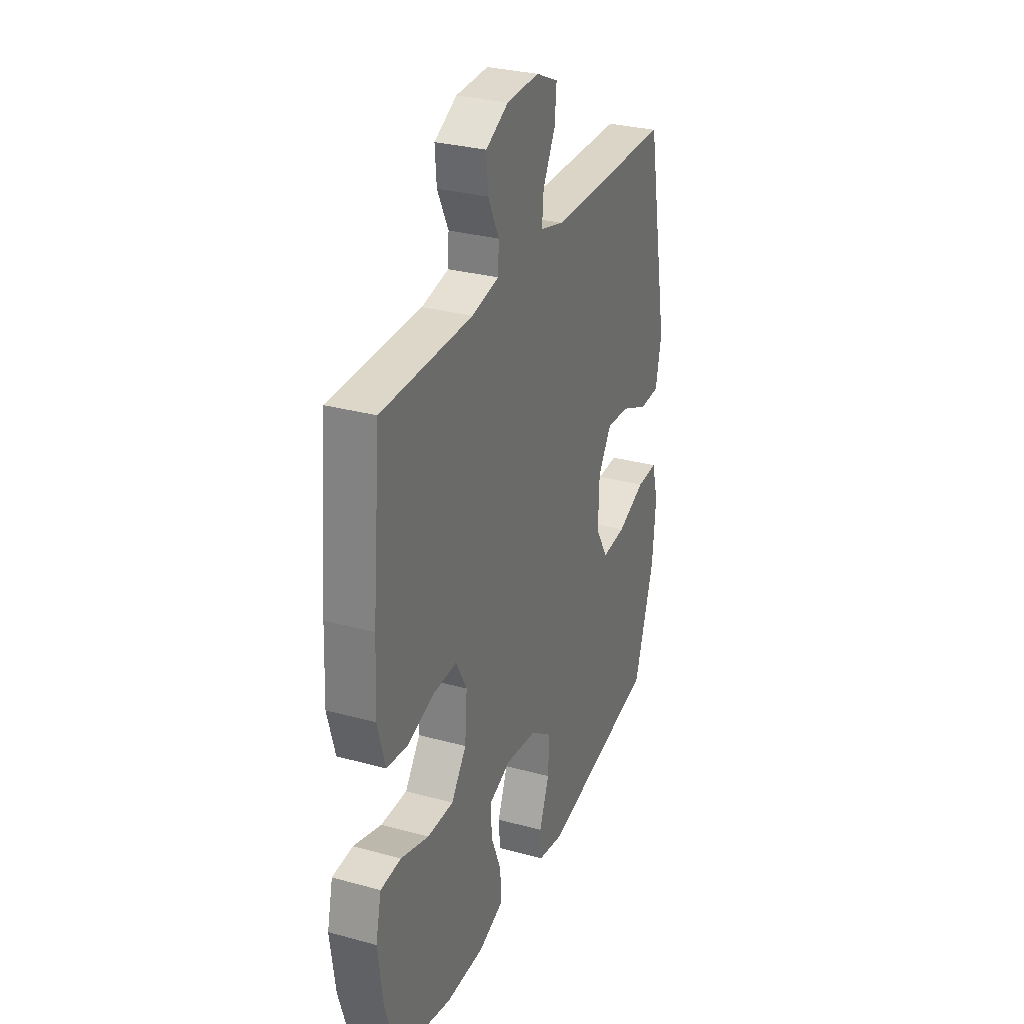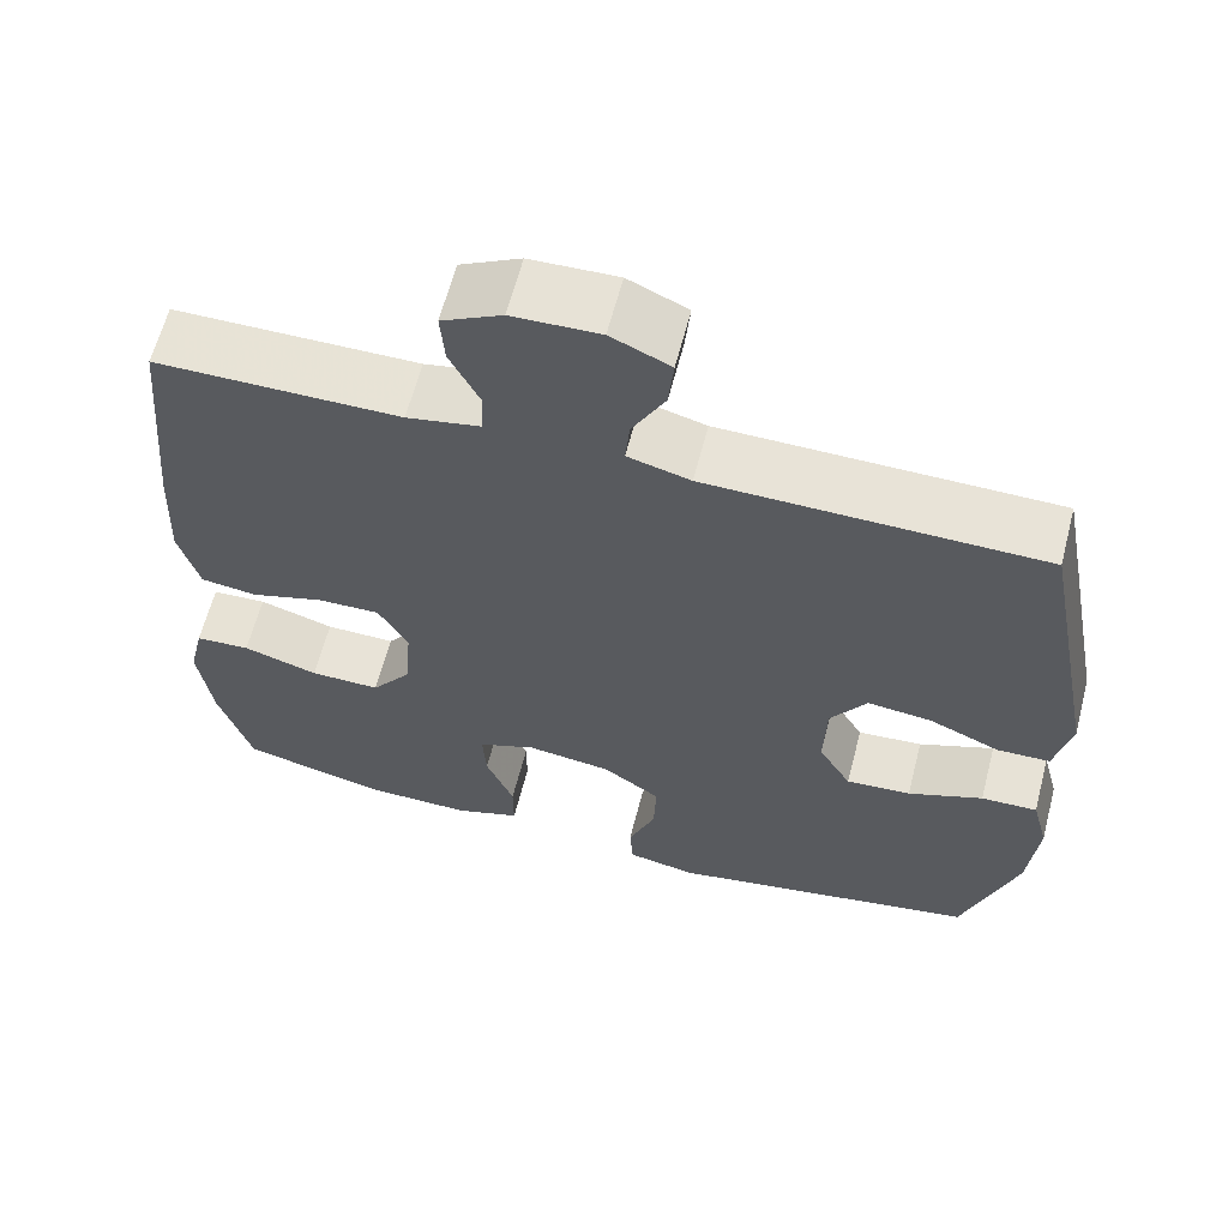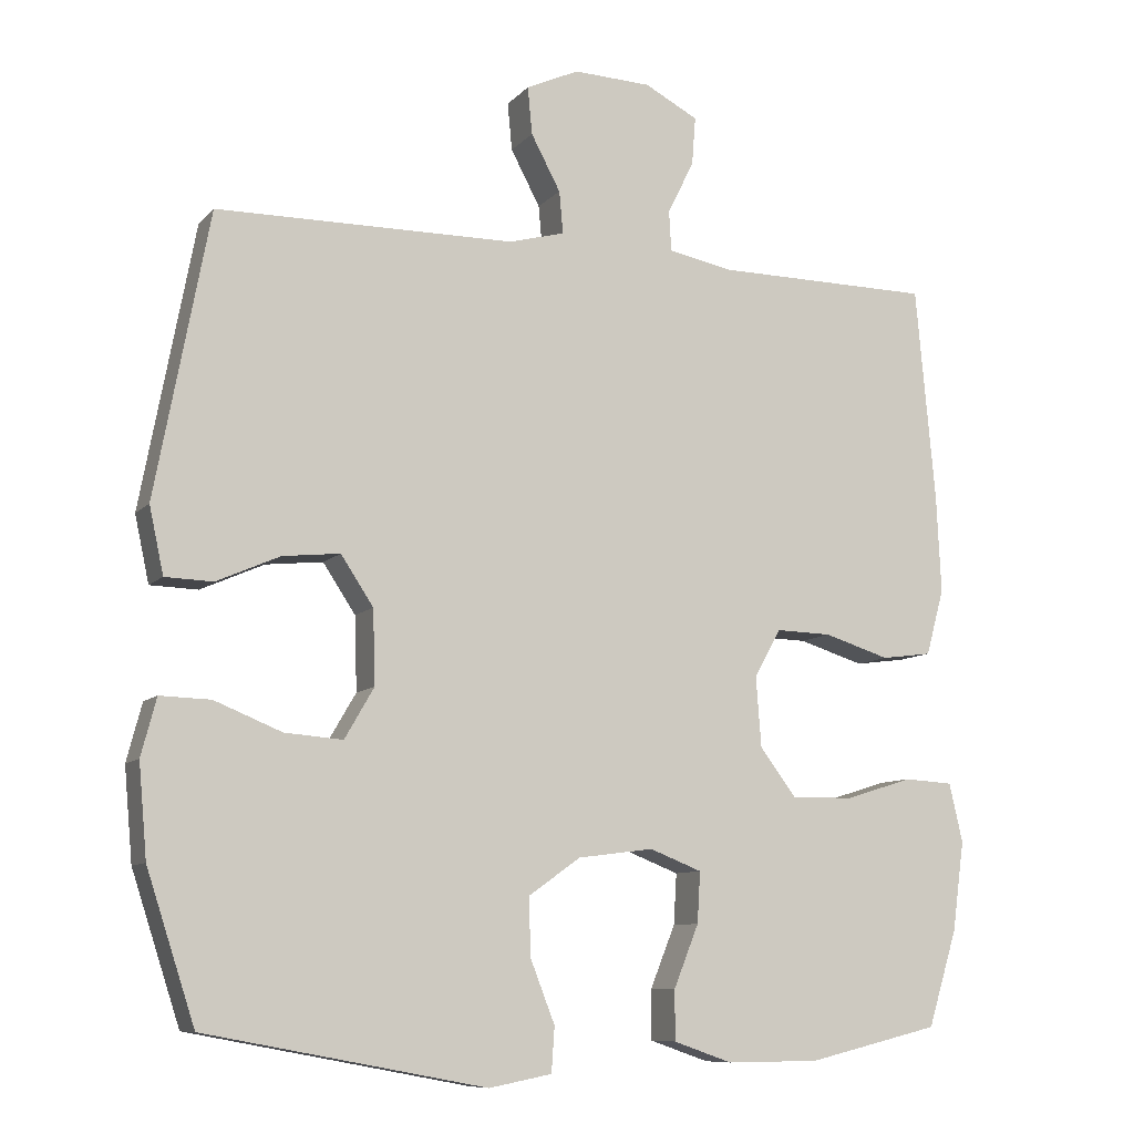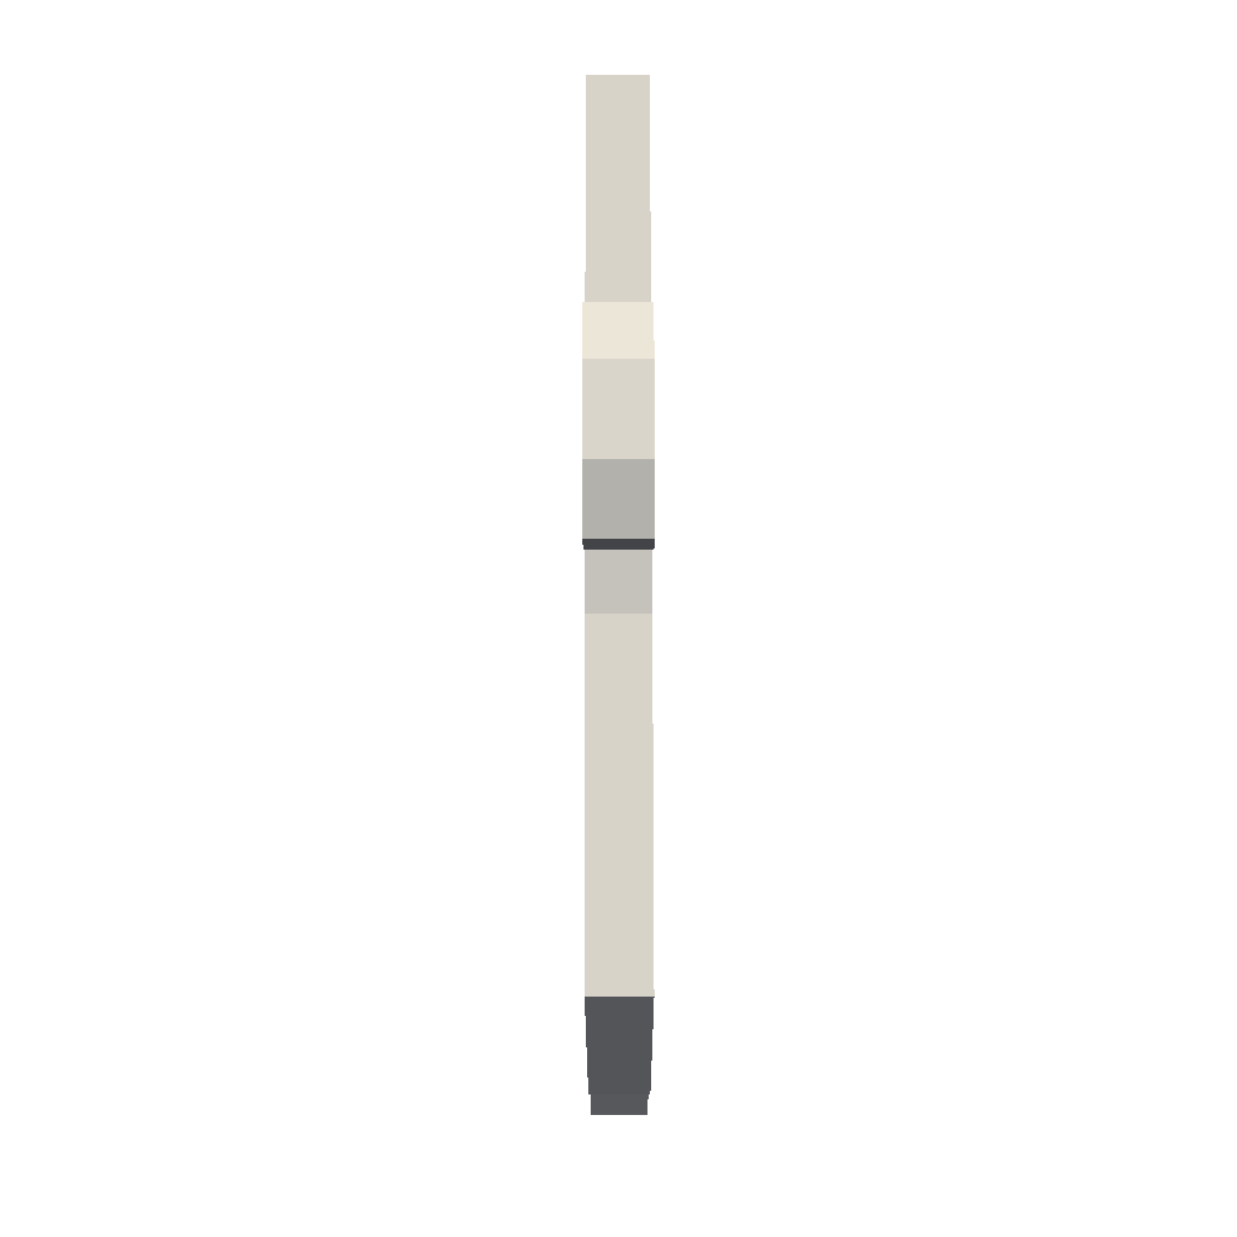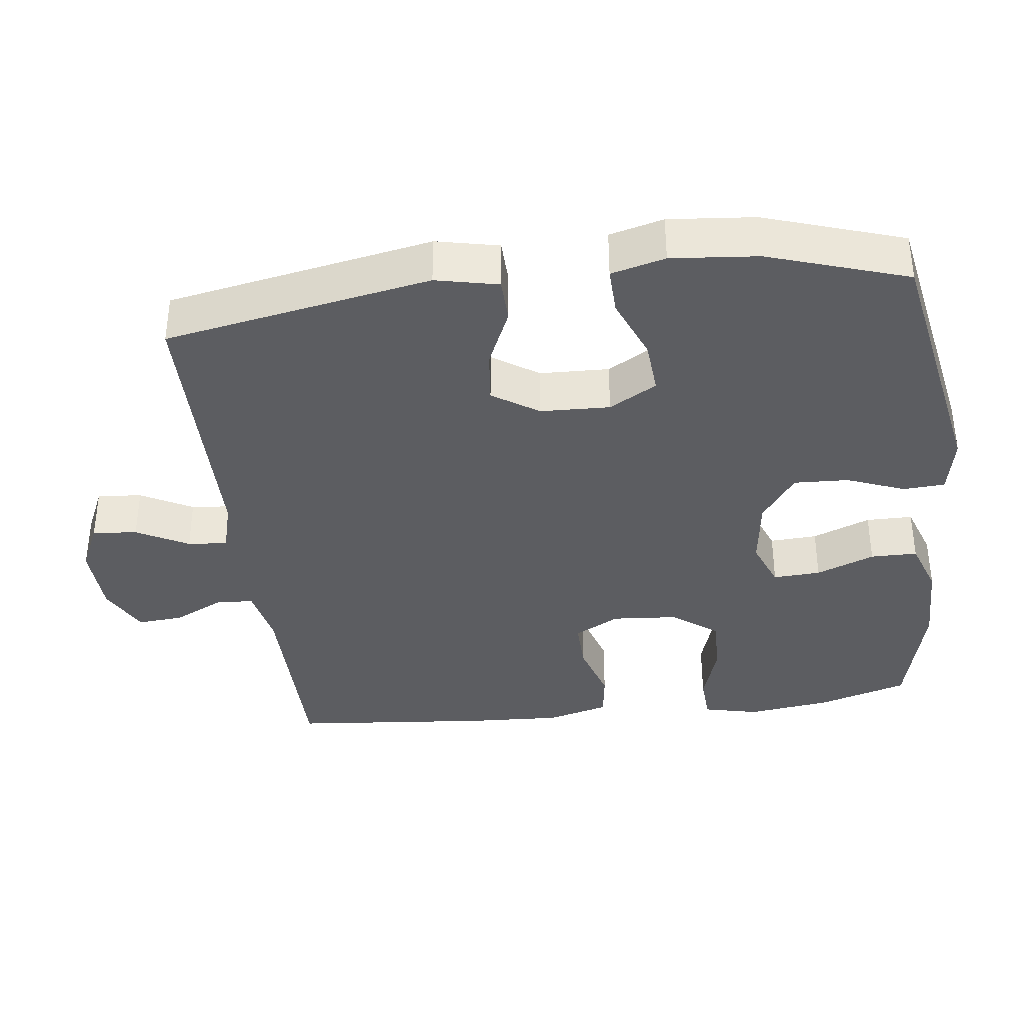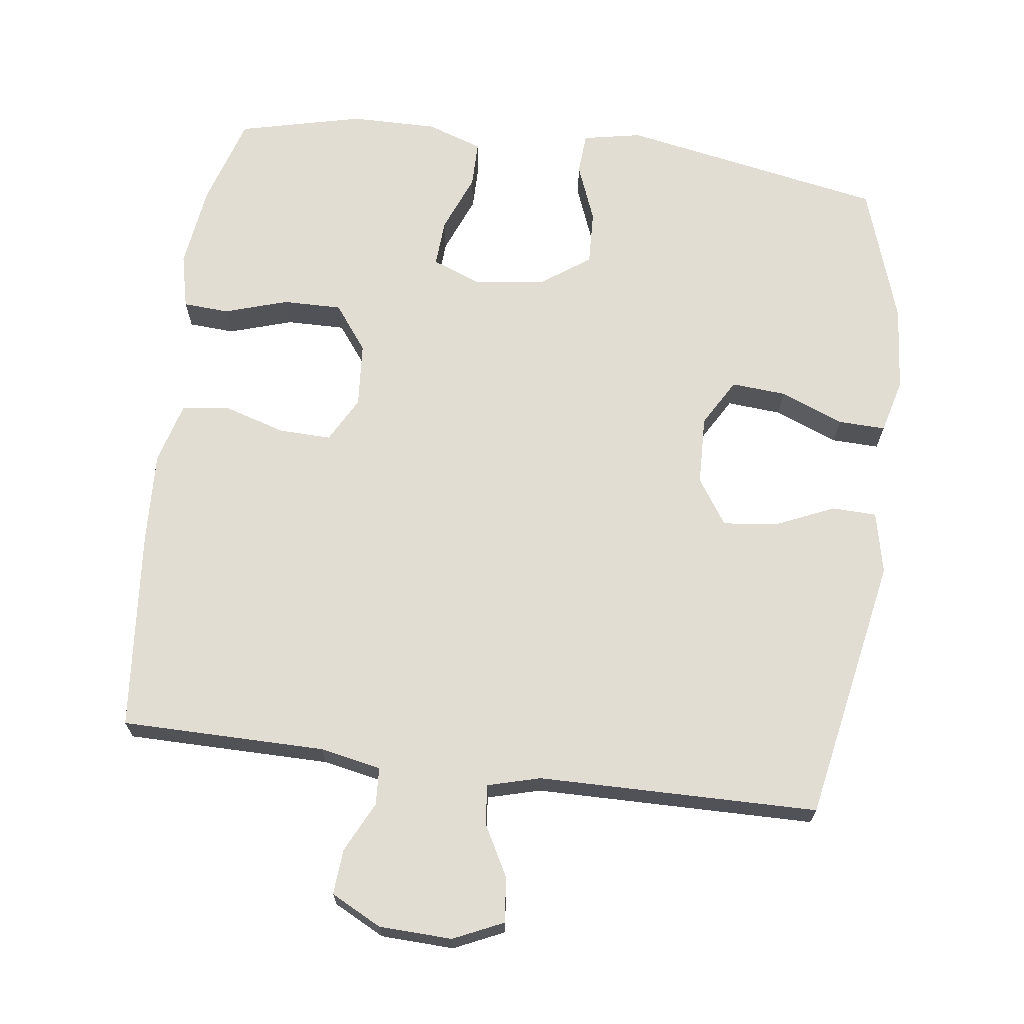
<metadata>
{"format":"obj","ext":"obj","renderer":"f3d","projection":"perspective","resolution":1024,"background":"white","views":[{"elev":30.0,"azim":-68.2,"up":"+Z"},{"elev":62.5,"azim":14.5,"up":"+Z"},{"elev":-9.2,"azim":156.6,"up":"+Z"},{"elev":76.5,"azim":89.9,"up":"+Z"},{"elev":-36.8,"azim":97.0,"up":"+Y"},{"elev":68.3,"azim":7.4,"up":"+Y"}]}
</metadata>
<code>
v -0.5 0.07 -0.5
v -0.539 0.07 -0.373
v -0.555 0.07 -0.255
v -0.537 0.07 -0.177
v -0.472 0.07 -0.173
v -0.383 0.07 -0.201
v -0.3 0.07 -0.202
v -0.252 0.07 -0.138
v -0.245 0.07 -0.046
v -0.28 0.07 0.018
v -0.354 0.07 0.016
v -0.441 0.07 -0.011
v -0.508 0.07 -0.002
v -0.532 0.07 0.085
v -0.526 0.07 0.215
v -0.5 0.07 0.5
v -0.212 0.07 0.502
v -0.126 0.07 0.519
v -0.123 0.07 0.572
v -0.158 0.07 0.643
v -0.163 0.07 0.707
v -0.092 0.07 0.744
v 0.011 0.07 0.748
v 0.081 0.07 0.716
v 0.075 0.07 0.653
v 0.036 0.07 0.58
v 0.031 0.07 0.524
v 0.105 0.07 0.504
v 0.5 0.07 0.5
v 0.571 0.07 0.125
v 0.552 0.07 0.037
v 0.489 0.07 0.035
v 0.405 0.07 0.072
v 0.329 0.07 0.08
v 0.286 0.07 0.015
v 0.283 0.07 -0.083
v 0.322 0.07 -0.15
v 0.399 0.07 -0.144
v 0.488 0.07 -0.108
v 0.555 0.07 -0.106
v 0.575 0.07 -0.182
v 0.564 0.07 -0.304
v 0.5 0.07 -0.5
v 0.129 0.07 -0.57
v 0.046 0.07 -0.554
v 0.042 0.07 -0.495
v 0.074 0.07 -0.413
v 0.077 0.07 -0.336
v 0.008 0.07 -0.287
v -0.092 0.07 -0.274
v -0.161 0.07 -0.301
v -0.157 0.07 -0.368
v -0.124 0.07 -0.45
v -0.124 0.07 -0.516
v -0.202 0.07 -0.543
v -0.325 0.07 -0.542
v -0.5 0 -0.5
v -0.539 0 -0.373
v -0.555 0 -0.255
v -0.537 0 -0.177
v -0.472 0 -0.173
v -0.383 0 -0.201
v -0.3 0 -0.202
v -0.252 0 -0.138
v -0.245 0 -0.046
v -0.28 0 0.018
v -0.354 0 0.016
v -0.441 0 -0.011
v -0.508 0 -0.002
v -0.532 0 0.085
v -0.526 0 0.215
v -0.5 0 0.5
v -0.212 0 0.502
v -0.126 0 0.519
v -0.123 0 0.572
v -0.158 0 0.643
v -0.163 0 0.707
v -0.092 0 0.744
v 0.011 0 0.748
v 0.081 0 0.716
v 0.075 0 0.653
v 0.036 0 0.58
v 0.031 0 0.524
v 0.105 0 0.504
v 0.5 0 0.5
v 0.571 0 0.125
v 0.552 0 0.037
v 0.489 0 0.035
v 0.405 0 0.072
v 0.329 0 0.08
v 0.286 0 0.015
v 0.283 0 -0.083
v 0.322 0 -0.15
v 0.399 0 -0.144
v 0.488 0 -0.108
v 0.555 0 -0.106
v 0.575 0 -0.182
v 0.564 0 -0.304
v 0.5 0 -0.5
v 0.129 0 -0.57
v 0.046 0 -0.554
v 0.042 0 -0.495
v 0.074 0 -0.413
v 0.077 0 -0.336
v 0.008 0 -0.287
v -0.092 0 -0.274
v -0.161 0 -0.301
v -0.157 0 -0.368
v -0.124 0 -0.45
v -0.124 0 -0.516
v -0.202 0 -0.543
v -0.325 0 -0.542
f 52 53 54 55
f 51 52 55 56
f 44 45 46 47
f 44 47 48
f 43 44 48
f 42 43 48 49
f 38 39 40 41
f 37 38 41 42
f 30 31 32 33
f 28 29 30 33
f 27 28 33 34
f 23 24 25 26
f 23 26 27
f 22 23 27
f 19 20 21 22
f 18 19 22 27
f 17 18 27 34
f 11 12 13 14
f 10 11 14 15
f 3 4 5 6
f 3 6 7
f 2 3 7
f 51 56 1 2
f 50 51 2 7
f 37 42 49 50
f 36 37 50 7
f 35 36 7 8
f 34 35 8 9
f 17 34 9 10
f 10 15 16 17
f 111 110 109 108
f 112 111 108 107
f 103 102 101 100
f 104 103 100
f 104 100 99
f 105 104 99 98
f 97 96 95 94
f 98 97 94 93
f 89 88 87 86
f 89 86 85 84
f 90 89 84 83
f 82 81 80 79
f 83 82 79
f 83 79 78
f 78 77 76 75
f 83 78 75 74
f 90 83 74 73
f 70 69 68 67
f 71 70 67 66
f 62 61 60 59
f 63 62 59
f 63 59 58
f 58 57 112 107
f 63 58 107 106
f 106 105 98 93
f 63 106 93 92
f 64 63 92 91
f 65 64 91 90
f 66 65 90 73
f 73 72 71 66
f 1 57 58 2
f 2 58 59 3
f 3 59 60 4
f 4 60 61 5
f 5 61 62 6
f 6 62 63 7
f 7 63 64 8
f 8 64 65 9
f 9 65 66 10
f 10 66 67 11
f 11 67 68 12
f 12 68 69 13
f 13 69 70 14
f 14 70 71 15
f 15 71 72 16
f 16 72 73 17
f 17 73 74 18
f 18 74 75 19
f 19 75 76 20
f 20 76 77 21
f 21 77 78 22
f 22 78 79 23
f 23 79 80 24
f 24 80 81 25
f 25 81 82 26
f 26 82 83 27
f 27 83 84 28
f 28 84 85 29
f 29 85 86 30
f 30 86 87 31
f 31 87 88 32
f 32 88 89 33
f 33 89 90 34
f 34 90 91 35
f 35 91 92 36
f 36 92 93 37
f 37 93 94 38
f 38 94 95 39
f 39 95 96 40
f 40 96 97 41
f 41 97 98 42
f 42 98 99 43
f 43 99 100 44
f 44 100 101 45
f 45 101 102 46
f 46 102 103 47
f 47 103 104 48
f 48 104 105 49
f 49 105 106 50
f 50 106 107 51
f 51 107 108 52
f 52 108 109 53
f 53 109 110 54
f 54 110 111 55
f 55 111 112 56
f 56 112 57 1

</code>
